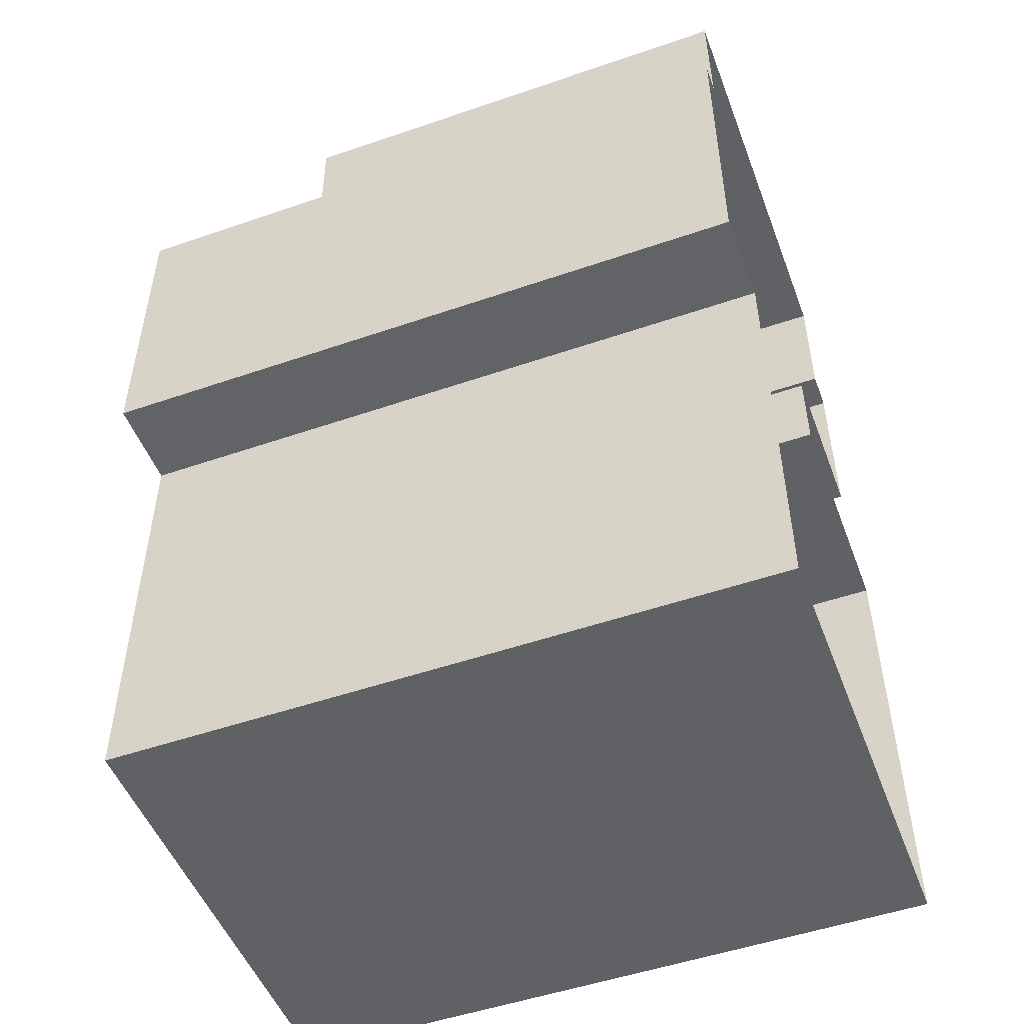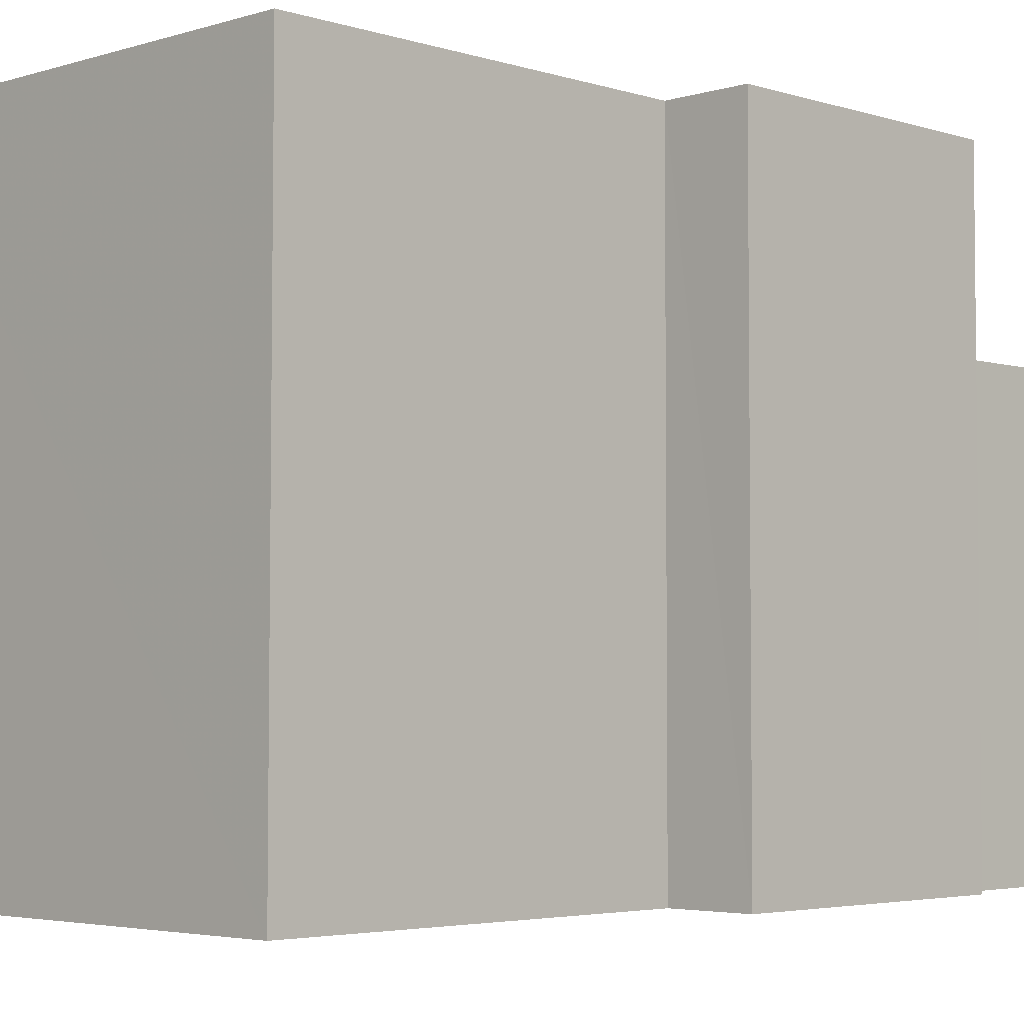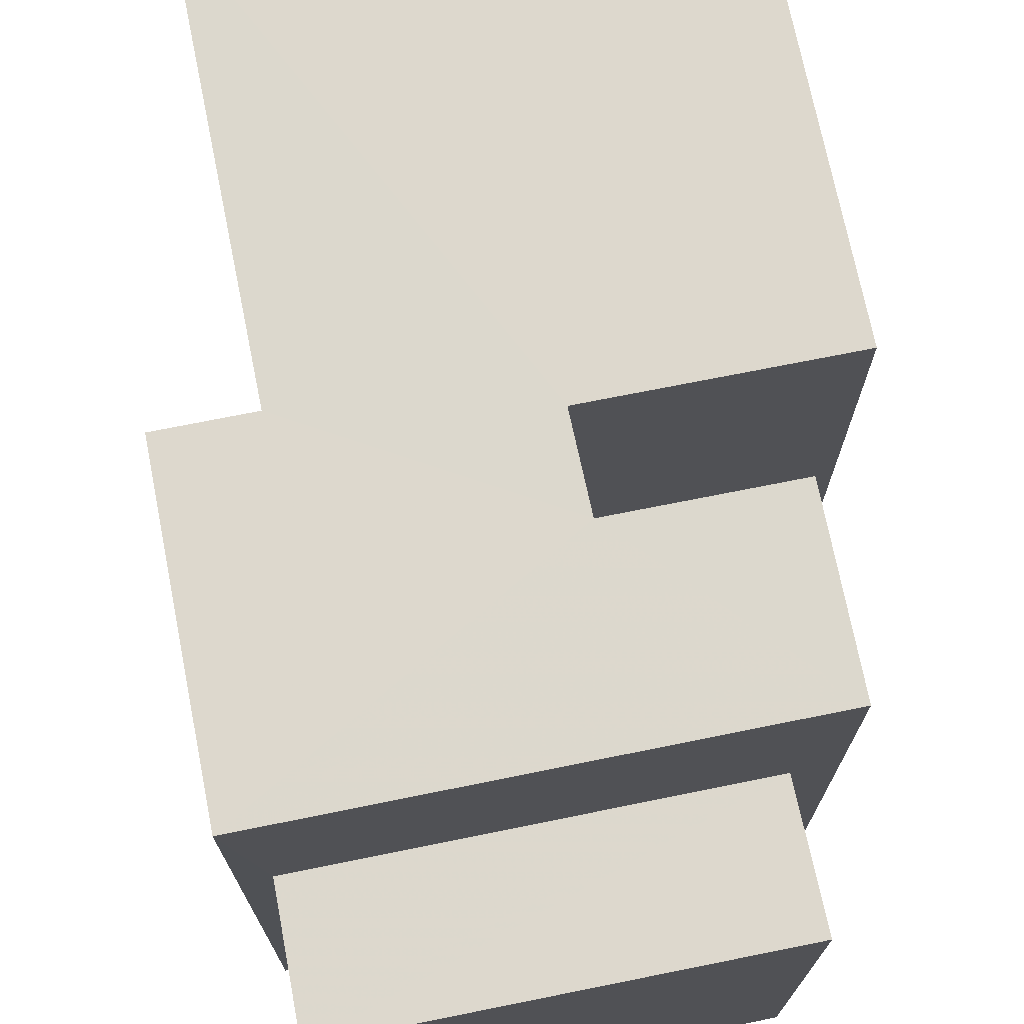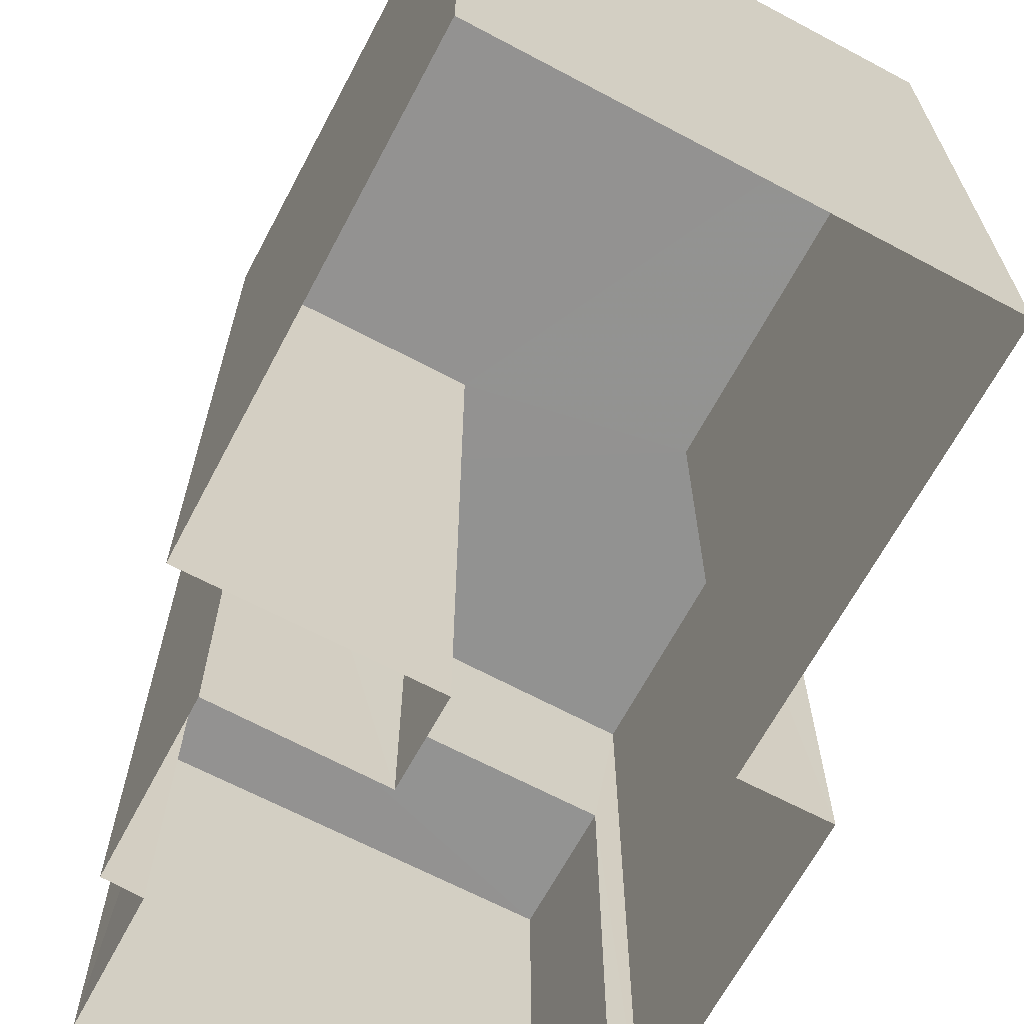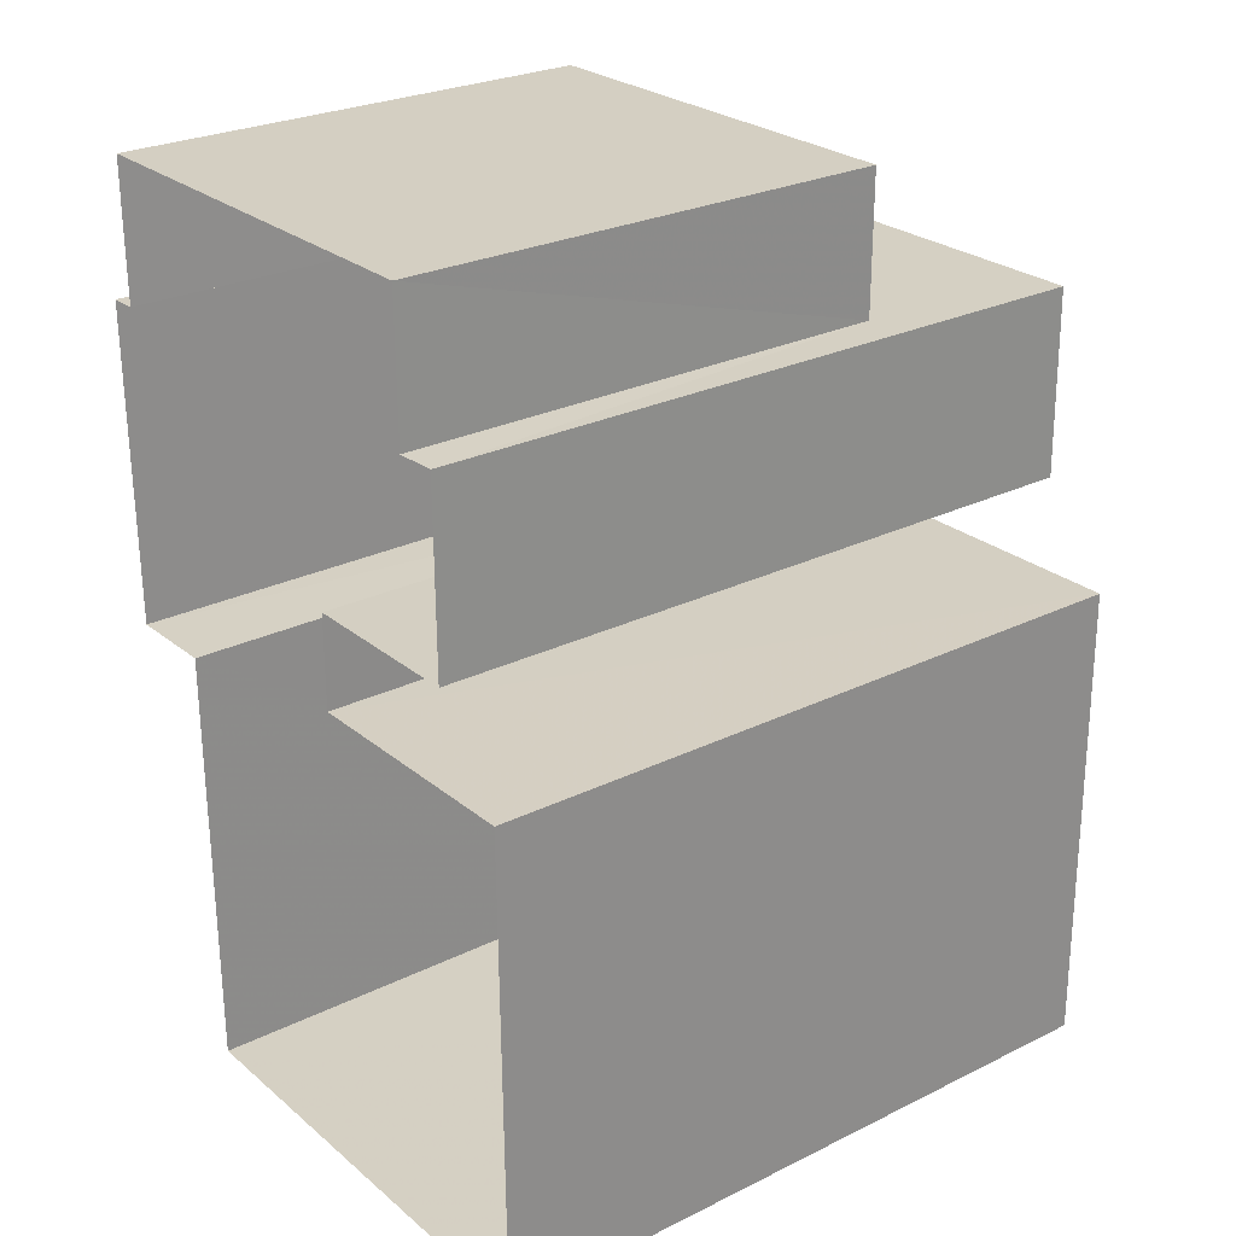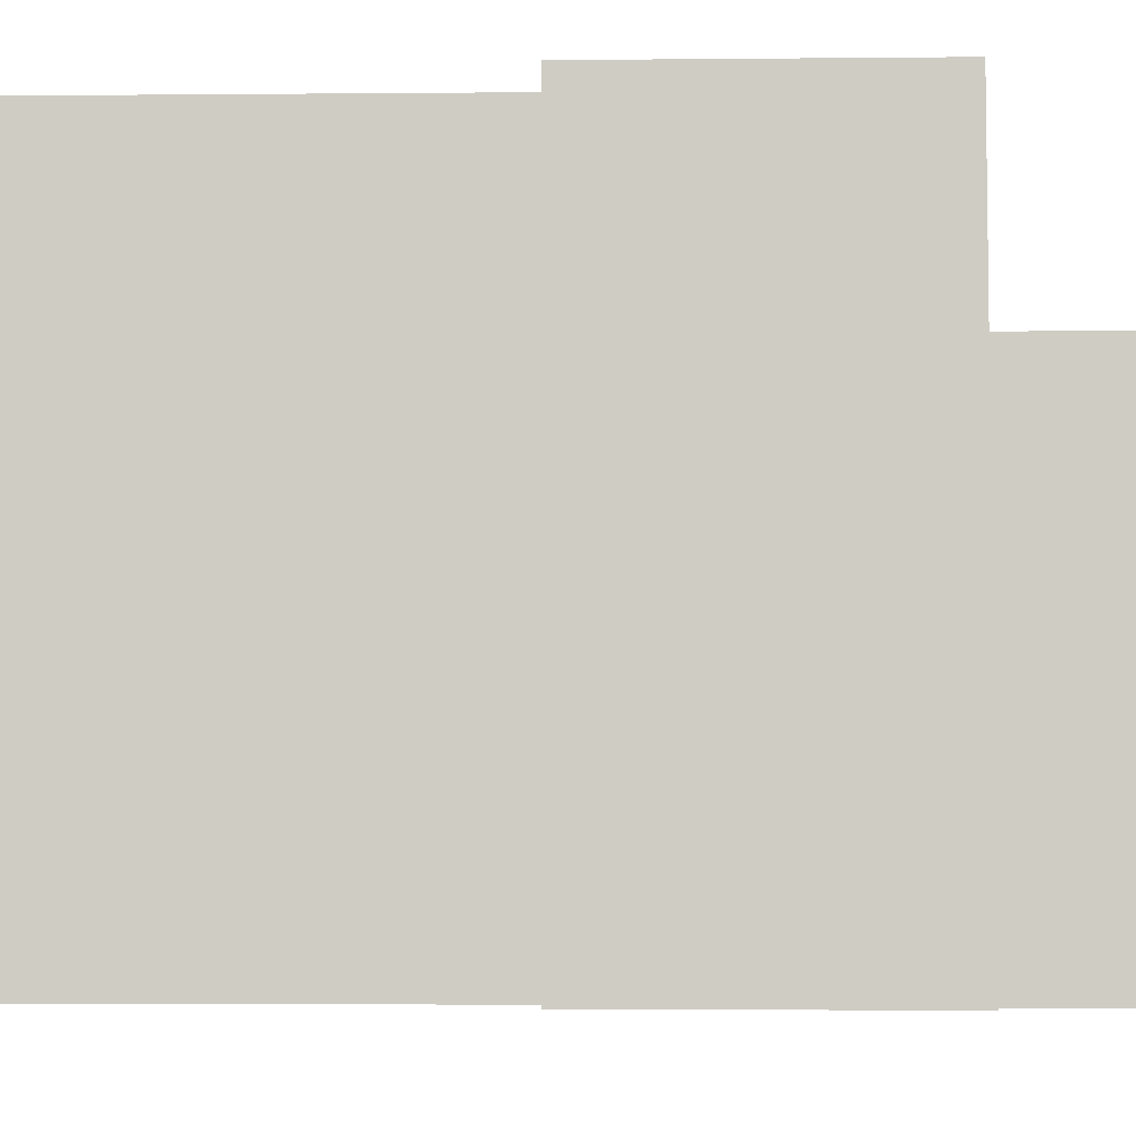
<metadata>
{"format":"obj","ext":"obj","renderer":"f3d","projection":"perspective","resolution":1024,"background":"white","views":[{"elev":-51.0,"azim":110.5,"up":"+Y"},{"elev":-3.9,"azim":44.1,"up":"+Z"},{"elev":72.3,"azim":168.1,"up":"+Z"},{"elev":-66.4,"azim":-28.6,"up":"+Z"},{"elev":26.4,"azim":-127.6,"up":"+Y"},{"elev":-5.9,"azim":91.0,"up":"+Z"}]}
</metadata>
<code>
v -3.732e+05 -1.05e+05 23.62
v -3.731e+05 -1.05e+05 23.62
v -3.732e+05 -1.05e+05 23.62
v -3.732e+05 -1.05e+05 23.62
v -3.732e+05 -1.05e+05 23.62
v -3.731e+05 -1.05e+05 23.62
v -3.731e+05 -1.05e+05 23.62
v -3.731e+05 -1.05e+05 23.62
v -3.732e+05 -1.05e+05 23.63
v -3.732e+05 -1.05e+05 23.62
v -3.732e+05 -1.05e+05 23.62
v -3.731e+05 -1.05e+05 23.63
v -3.731e+05 -1.05e+05 23.62
v -3.732e+05 -1.05e+05 23.62
v -3.731e+05 -1.05e+05 36.63
v -3.732e+05 -1.05e+05 36.63
v -3.732e+05 -1.05e+05 36.64
v -3.731e+05 -1.05e+05 36.64
v -3.731e+05 -1.05e+05 36.64
v -3.732e+05 -1.05e+05 36.64
v -3.732e+05 -1.05e+05 36.64
v -3.732e+05 -1.05e+05 36.64
v -3.732e+05 -1.05e+05 36.64
v -3.731e+05 -1.05e+05 36.64
v -3.732e+05 -1.05e+05 32.89
v -3.731e+05 -1.05e+05 32.89
v -3.732e+05 -1.05e+05 32.89
v -3.731e+05 -1.05e+05 32.89
f 1 2 3
f 4 5 3
f 6 7 8
f 2 6 3
f 9 10 11
f 9 11 12
f 13 6 8
f 12 11 13
f 4 3 14
f 11 14 13
f 3 6 14
f 14 6 13
f 15 16 17
f 18 15 19
f 17 16 20
f 21 22 23
f 19 21 24
f 24 21 23
f 17 21 19
f 15 17 19
f 25 26 27
f 25 28 26
f 23 9 12
f 24 23 12
f 24 12 13
f 19 24 13
f 25 27 1
f 3 25 1
f 22 11 10
f 22 21 11
f 21 14 11
f 21 17 14
f 20 5 4
f 20 16 5
f 19 13 8
f 18 19 8
f 20 4 14
f 17 20 14
f 27 2 1
f 27 26 2
f 28 2 26
f 28 6 2
f 3 5 25
f 5 16 25
f 6 28 7
f 25 16 15
f 28 25 15
f 7 28 15
f 18 8 7
f 15 18 7
f 23 10 9
f 23 22 10

</code>
